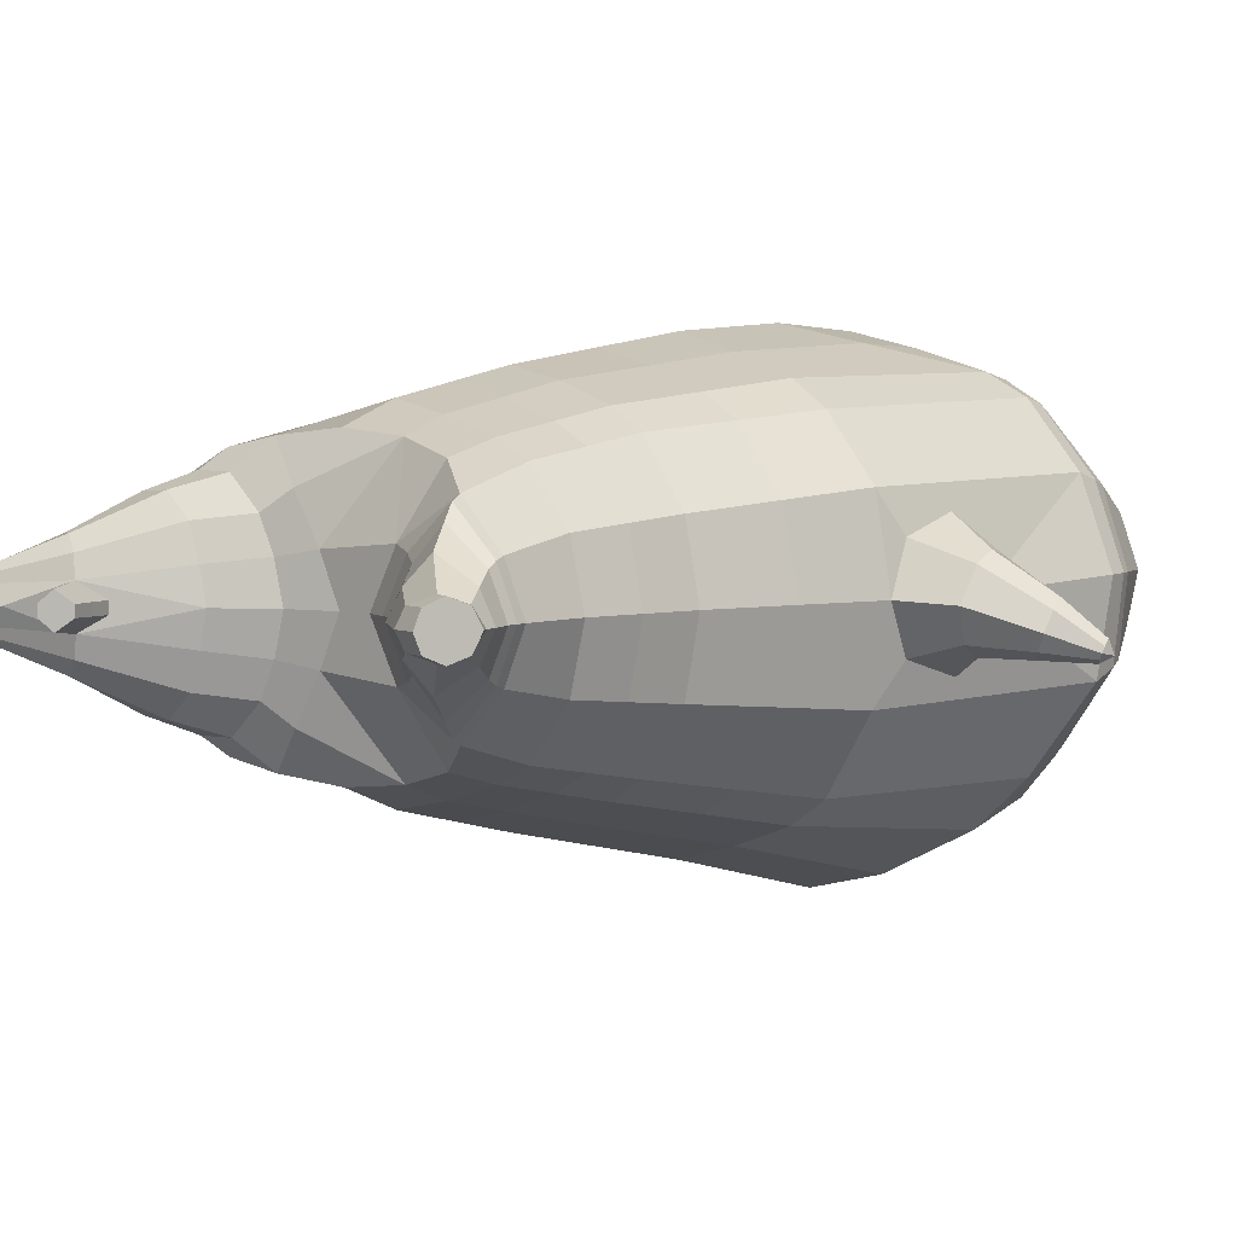
<metadata>
{"format":"obj","ext":"obj","renderer":"f3d","projection":"perspective","resolution":1024,"background":"white","views":[{"elev":3.8,"azim":-134.8,"up":"+Z"}]}
</metadata>
<code>
o korok
v 0.006458 -0.7262 0.2724
v 0 0.8235 0.2949
v -0.223 -0.7562 0.2251
v -0.2624 0.8285 0.2479
v -0.293 -0.7662 0.1929
v -0.3535 0.8835 0.195
v -0.3834 -0.7762 0.1273
v -0.4419 0.8735 0.1021
v -0.4262 -0.7762 0.02095
v -0.4799 0.8635 0
v -0.3993 -0.7762 -0.09383
v -0.4419 0.8735 -0.1021
v -0.3107 -0.7662 -0.1956
v -0.3535 0.8835 -0.195
v -0.2431 -0.7562 -0.2557
v -0.2624 0.8285 -0.2479
v -0.009327 -0.7262 -0.3724
v -0 0.8235 -0.2949
v 0 0.7091 0.3428
v -0.2451 0.7091 0.2795
v -0.3245 0.7091 0.2424
v -0.4156 0.7091 0.1312
v -0.4498 0.7091 0
v -0.4156 0.7091 -0.1312
v -0.3244 0.7091 -0.2424
v -0.2451 0.7091 -0.2795
v -0 0.7091 -0.3428
v 2.4e-05 0.4499 0.4
v -0.245 0.4499 0.3303
v -0.3179 0.4499 0.2864
v -0.4153 0.4499 0.155
v -0.4495 0.4499 0
v -0.4153 0.4499 -0.155
v -0.3179 0.4499 -0.2864
v -0.245 0.4499 -0.3303
v 2.9e-05 0.4499 -0.405
v 0.000235 0.03232 0.465
v -0.2703 0.03232 0.3785
v -0.3509 0.03232 0.3245
v -0.4994 0.03211 0.000245
v -0.3528 0.03232 -0.3526
v -0.2723 0.03232 -0.4072
v 0.000161 0.03232 -0.495
v -0.1562 -0.7762 0.1419
v -0.09453 -0.7712 -0.005939
v -0.1689 -0.7762 -0.1478
v 0.007939 -0.4417 0.4728
v -0.2599 -0.5217 0.3937
v -0.3403 -0.5417 0.346
v -0.521 -0.5667 0.02267
v -0.4086 -0.4667 -0.3512
v -0.3227 -0.4167 -0.4516
v -0.006094 -0.3167 -0.5828
v 0.007456 -0.6266 0.3844
v -0.2455 -0.6266 0.3577
v -0.322 -0.6316 0.3162
v -0.4398 -0.6416 0.1845
v -0.4931 -0.6516 0.02395
v -0.4729 -0.6516 -0.1418
v -0.3482 -0.6516 -0.3081
v -0.272 -0.6516 -0.3893
v -0.01009 -0.6516 -0.4943
v 0.007764 -0.5792 0.42
v -0.2521 -0.5892 0.3794
v -0.3307 -0.5942 0.3348
v -0.4513 -0.6042 0.1942
v -0.5107 -0.6142 0.02376
v -0.4886 -0.6142 -0.1527
v -0.3567 -0.6142 -0.3279
v -0.278 -0.6142 -0.4121
v -0.009293 -0.6142 -0.52
v -0.2726 -0.8562 0.1013
v -0.3149 -0.8562 0.06075
v -0.3331 -0.8562 0.01137
v -0.3198 -0.8562 -0.03956
v -0.2817 -0.8562 -0.08406
v -0.1749 -0.8562 -0.06078
v -0.1686 -0.8562 0.06756
v -0.1541 -0.8562 0.00256
v -0.2677 -0.8962 0.04719
v -0.2798 -0.8962 0.02389
v -0.27 -0.8962 -0.000491
v -0.2399 -0.8962 -0.02224
v -0.1752 -0.8962 0.01874
v -0.2899 -0.8076 0.151
v -0.3043 -0.8076 -0.1486
v -0.3637 -0.8125 -0.07083
v -0.3835 -0.8125 0.01384
v -0.1678 -0.7962 -0.119
v -0.3557 -0.8125 0.09253
v -0.1573 -0.7962 0.1137
v -0.121 -0.7962 -0.004515
v -0.1963 -0.8562 0.08354
v -0.2433 -0.8562 0.09909
v -0.2041 -0.8562 -0.07394
v -0.2523 -0.8562 -0.08475
v -0.1986 -0.8962 0.05316
v -0.2263 -0.8962 0.06269
v -0.2136 -0.9112 0.03052
v -0.2019 -0.8962 -0.01322
v -0.243 -0.8022 0.1632
v -0.1965 -0.7962 0.1465
v -0.2099 -0.7962 -0.1481
v -0.2579 -0.8022 -0.1592
v -0.1091 -0.7412 0.2522
v -0.1362 0.8085 0.2807
v -0.1226 0.7091 0.3162
v -0.1225 0.4499 0.3726
v -0.1357 0.03232 0.4264
v -0.127 -0.4817 0.4379
v -0.1203 -0.6266 0.3744
v -0.1235 -0.5842 0.4032
v -0.1261 -0.7412 -0.3203
v -0.1362 0.8085 -0.2807
v -0.1226 0.7091 -0.3162
v -0.1225 0.4499 -0.3726
v -0.1362 0.03232 -0.4562
v -0.1639 -0.3417 -0.5432
v -0.14 -0.6516 -0.4482
v -0.1424 -0.6142 -0.4724
v -0.5118 -0.2066 0.003909
v -0.5735 -0.1885 -0.01023
v -0.6116 -0.01419 -0.006498
v -0.5707 -0.1422 -0.08869
v -0.579 -0.09363 -0.09985
v -0.6076 -0.1035 0.08655
v -0.5956 -0.1512 0.07491
v -0.6609 -0.1766 -0.0876
v -0.6751 -0.1409 -0.1023
v -0.6684 -0.198 -0.04183
v -0.7196 -0.1031 -0.05217
v -0.7167 -0.1516 0.008205
v -0.6941 -0.1854 0.000628
v -0.7586 -0.2116 -0.0999
v -0.7659 -0.1948 -0.1061
v -0.763 -0.2177 -0.08189
v -0.7852 -0.1779 -0.08624
v -0.783 -0.1995 -0.06219
v -0.7722 -0.2153 -0.06481
v -0.79 -0.2075 -0.09128
v -0.5927 -0.04808 -0.07537
v -0.6963 -0.1173 -0.08614
v -0.7802 -0.1776 -0.09755
v -0.4823 -0.02762 0.1057
v -0.6143 -0.05555 0.06315
v -0.724 -0.1238 -0.01283
v -0.7896 -0.1802 -0.07341
v -0.4975 -0.1297 0.1479
v -0.1287 -0.3236 0.4464
v 0.005938 -0.2355 0.4846
v -0.452 -0.5566 0.209
v -0.4625 0.03193 0.1917
v -0.5116 -0.1269 -0.1398
v -0.484 -0.02596 -0.1046
v -0.4591 0.03323 -0.1907
v -0.506 -0.5412 -0.1729
v 0.2411 -0.7562 0.2057
v 0.2474 0.866 0.261
v 0.3094 -0.7662 0.1654
v 0.3386 0.8735 0.215
v 0.394 -0.7762 0.08906
v 0.4293 0.876 0.1194
v 0.4262 -0.7762 -0.02095
v 0.4614 0.866 -0
v 0.3882 -0.7762 -0.1325
v 0.2918 -0.7662 -0.2227
v 0.3386 0.8735 -0.215
v 0.2211 -0.7562 -0.2749
v 0.2474 0.866 -0.261
v 0.2452 0.7091 0.2795
v 0.3246 0.7091 0.2424
v 0.4157 0.7091 0.1312
v 0.45 0.7091 -0
v 0.4157 0.7091 -0.1312
v 0.3246 0.7091 -0.2424
v 0.2452 0.7091 -0.2795
v 0.2452 0.4499 0.3303
v 0.3182 0.4499 0.2864
v 0.4157 0.4499 0.155
v 0.45 0.4499 -0
v 0.4157 0.4499 -0.155
v 0.3182 0.4499 -0.2864
v 0.2452 0.4499 -0.3303
v 0.2735 0.03232 0.3769
v 0.3544 0.03232 0.3225
v 0.5013 0.03224 -0
v 0.3526 0.03232 -0.3545
v 0.2715 0.03232 -0.4083
v 0.1682 -0.7762 0.1275
v 0.09366 -0.7712 -0.01404
v 0.1557 -0.7762 -0.1616
v 0.2836 -0.5217 0.3772
v 0.3648 -0.5417 0.3205
v 0.5213 -0.5667 -0.02267
v 0.3868 -0.4667 -0.3754
v 0.3056 -0.4167 -0.4635
v 0.2707 -0.6266 0.339
v 0.3477 -0.6316 0.2878
v 0.4553 -0.6416 0.1423
v 0.4932 -0.6516 -0.02395
v 0.4577 -0.6516 -0.185
v 0.3216 -0.6516 -0.3358
v 0.2443 -0.6516 -0.4073
v 0.2777 -0.5892 0.3612
v 0.3566 -0.5942 0.3073
v 0.4669 -0.6042 0.1533
v 0.5109 -0.6142 -0.02376
v 0.4736 -0.6142 -0.1948
v 0.3308 -0.6142 -0.3541
v 0.252 -0.6142 -0.4285
v 0.2812 -0.8562 0.07407
v 0.3194 -0.8562 0.02958
v 0.3326 -0.8562 -0.02135
v 0.3144 -0.8562 -0.07074
v 0.2721 -0.8562 -0.1113
v 0.1681 -0.8562 -0.07746
v 0.1744 -0.8562 0.05071
v 0.1536 -0.8562 -0.01255
v 0.271 -0.8962 0.02071
v 0.2808 -0.8962 -0.003664
v 0.2687 -0.8962 -0.02696
v 0.2365 -0.8962 -0.04564
v 0.1762 -0.8962 0.001484
v 0.3032 -0.8076 0.1221
v 0.2888 -0.8076 -0.1768
v 0.355 -0.8125 -0.1062
v 0.383 -0.8125 -0.02383
v 0.1565 -0.7962 -0.1335
v 0.363 -0.8125 0.05721
v 0.1671 -0.7962 0.0988
v 0.1201 -0.7962 -0.01546
v 0.2036 -0.8562 0.0639
v 0.2518 -0.8562 0.07476
v 0.1959 -0.8562 -0.09348
v 0.2428 -0.8562 -0.1091
v 0.2028 -0.8962 0.03345
v 0.2314 -0.8962 0.0402
v 0.2155 -0.9112 0.009437
v 0.1996 -0.8962 -0.03294
v 0.2571 -0.8022 0.1401
v 0.2091 -0.7962 0.1279
v 0.1957 -0.7962 -0.1663
v 0.2422 -0.8022 -0.1821
v 0.1231 -0.7412 0.2457
v 0.1362 0.8535 0.2807
v 0.1226 0.7091 0.3162
v 0.1226 0.4499 0.3726
v 0.1363 0.03232 0.4264
v 0.1449 -0.4817 0.4324
v 0.1379 -0.6266 0.3683
v 0.1416 -0.5842 0.3972
v 0.106 -0.7412 -0.3274
v 0.1362 0.8535 -0.2807
v 0.1226 0.7091 -0.3162
v 0.1226 0.4499 -0.3726
v 0.1359 0.03232 -0.4565
v 0.1503 -0.3417 -0.5472
v 0.1183 -0.6516 -0.4544
v 0.1228 -0.6142 -0.4779
v 0.5158 -0.2067 -0.00488
v 0.587 -0.1844 0.00479
v 0.6086 -0.005871 0.006876
v 0.5926 -0.142 -0.07648
v 0.5982 -0.09282 -0.08783
v 0.5974 -0.09247 0.1014
v 0.5919 -0.1419 0.09
v 0.714 -0.1415 -0.03762
v 0.7199 -0.1022 -0.04943
v 0.7094 -0.1605 0.009614
v 0.724 -0.052 0.009689
v 0.7147 -0.1015 0.06867
v 0.7099 -0.141 0.05684
v 0.8145 -0.135 -0.004474
v 0.8172 -0.1165 -0.009208
v 0.8129 -0.1398 0.01442
v 0.8191 -0.0944 0.01442
v 0.815 -0.1162 0.03805
v 0.8127 -0.1347 0.03332
v 0.8358 -0.1198 0.01536
v 0.6039 -0.04459 -0.06269
v 0.723 -0.0722 -0.02858
v 0.8195 -0.09552 0.002129
v 0.4819 -0.02677 0.1052
v 0.6033 -0.04424 0.07777
v 0.7196 -0.07173 0.04932
v 0.8183 -0.09536 0.02812
v 0.4983 -0.1285 0.145
v 0.1432 -0.3236 0.4421
v 0.4674 -0.5565 0.1732
v 0.4628 0.03251 0.1913
v 0.5174 -0.1281 -0.1427
v 0.4886 -0.02695 -0.1053
v 0.4627 0.03251 -0.1913
v 0.4938 -0.5416 -0.2097
v -0.2036 0.8835 -0.1131
v -0.1386 0.8835 0
v -0.2036 0.8835 0.1131
v 0.05122 0.8835 0.197
v -0.01378 0.8835 0.09849
v -0.06378 0.8835 0
v -0.01378 0.8835 -0.09849
v 0.05122 0.8835 -0.197
v -0.4619 0.9235 0.08368
v -0.3735 0.9335 0.1531
v -0.495 0.9135 0
v -0.4619 0.9235 -0.08368
v -0.3735 0.9335 -0.1531
v -0.2986 0.9335 0.08655
v -0.2986 0.9335 -0.08655
v -0.2586 0.9335 0
v -0.4932 0.9705 0.05951
v -0.4067 0.9857 0.11
v -0.5235 0.9651 0
v -0.4932 0.9705 -0.05951
v -0.4067 0.9857 -0.11
v -0.3469 0.9963 0.05498
v -0.3469 0.9963 -0.05498
v -0.315 1.002 0
v 0.3861 0.9835 0.1629
v 0.3277 0.9835 0.1879
v 0.4642 0.9835 0.08817
v 0.4916 0.9835 0
v 0.4642 0.9835 -0.08817
v 0.3861 0.9835 -0.1629
v 0.3277 0.9835 -0.1879
v 0.2591 0.9835 -0.1915
v 0.2591 0.9835 0.1915
v 0.2015 0.9835 -0.1418
v 0.2015 0.9835 0.1418
v 0.1727 0.9835 0.07092
v 0.1547 0.9835 0
v 0.1727 0.9835 -0.07092
v 0.4556 1.06 0.1018
v 0.4225 1.075 0.1174
v 0.4898 1.039 0.06613
v 0.5153 1.032 0
v 0.4898 1.039 -0.06613
v 0.4556 1.06 -0.1018
v 0.4225 1.075 -0.1174
v 0.3751 1.097 -0.1197
v 0.3751 1.097 0.1197
v 0.3425 1.113 -0.08864
v 0.3425 1.113 0.08864
v 0.5729 1.204 0.03311
v 0.5949 1.19 0
v 0.5729 1.204 -0.03311
v 0.5572 1.235 0.03065
v 0.5409 1.244 0
v 0.5572 1.235 -0.03065
v -0.3635 0.9085 -0.1836
v -0.2586 0.9085 -0.1018
v -0.2586 0.9085 0.1018
v -0.3635 0.9085 0.1836
v -0.4519 0.8985 0.09521
v -0.4879 0.8885 0
v -0.1986 0.9085 0
v -0.4519 0.8985 -0.09521
v 0.1102 0.9085 0.1549
v 0.07219 0.9085 0.08421
v 0.3477 0.9085 0.1935
v 0.1872 0.9085 -0.2208
v 0.2716 0.9085 -0.2231
v 0.04844 0.9085 0
v 0.07219 0.9085 -0.08421
v 0.3477 0.9085 -0.1935
v 0.4293 0.876 -0.1194
v 0.1102 0.9085 -0.1549
v 0.2716 0.9085 0.2231
v 0.1872 0.9085 0.2208
v -0.5217 1.013 0.0369
v -0.4866 1.049 0.05175
v -0.5379 0.9972 0
v -0.5217 1.013 -0.0369
v -0.4866 1.049 -0.05175
v -0.4534 1.082 0.03564
v -0.4534 1.082 -0.03564
v -0.4413 1.094 0
v -0.5398 1.028 0.0369
v -0.5223 1.063 0.05175
v -0.5479 1.011 0
v -0.5398 1.028 -0.0369
v -0.5223 1.063 -0.05175
v -0.5057 1.096 0.03564
v -0.5057 1.096 -0.03564
v -0.4996 1.108 0
v 0.3261 1.12 -0.04427
v 0.2685 1.202 0.03542
v 0.2685 1.202 -0.03542
v 0.3515 1.163 -0.01408
v 0.3515 1.163 0.01408
v 0.291 1.218 0.01276
v 0.291 1.218 -0.01276
v 0.2389 1.182 -0.01129
v 0.2389 1.182 0.01129
v 0.4349 1.19 0
v 0.2769 1.09 0.01219
v 0.2769 1.09 -0.01219
v 0.3261 1.12 0.04425
v 0.297 1.162 -0.03985
v 0.321 1.19 0.01351
v 0.321 1.19 -0.01351
v 0.2969 1.162 0.03984
v 0.2582 1.137 -0.01184
v 0.2582 1.137 0.01184
v 0.000129 0.2411 0.4325
v -0.2577 0.2411 0.3544
v -0.3344 0.2411 0.3054
v -0.4765 0.241 0.000557
v -0.3353 0.2411 -0.3195
v -0.2586 0.2411 -0.3687
v 9.8e-05 0.2411 -0.45
v -0.1291 0.2411 0.3995
v -0.1293 0.2411 -0.4144
v -0.4401 0.241 0.1736
v -0.4386 0.2415 -0.1726
v 0.2593 0.2411 0.3536
v 0.3363 0.2411 0.3045
v 0.4769 0.2412 -0
v 0.3354 0.2411 -0.3204
v 0.2584 0.2411 -0.3693
v 0.1295 0.2411 0.3995
v 0.1293 0.2411 -0.4146
v 0.4401 0.2413 0.1732
v 0.44 0.2413 -0.1732
v 1.2e-05 0.5795 0.3714
v -0.2451 0.5795 0.3049
v -0.3212 0.5795 0.2644
v -0.4155 0.5795 0.1431
v -0.4497 0.5795 0
v -0.4155 0.5795 -0.1431
v -0.3212 0.5795 -0.2644
v -0.2451 0.5795 -0.3049
v 1.4e-05 0.5795 -0.3739
v -0.1225 0.5795 0.3444
v -0.1225 0.5795 -0.3444
v 0.2452 0.5795 0.3049
v 0.3214 0.5795 0.2644
v 0.4157 0.5795 0.1431
v 0.45 0.5795 -0
v 0.4157 0.5795 -0.1431
v 0.3214 0.5795 -0.2644
v 0.2452 0.5795 -0.3049
v 0.1226 0.5795 0.3444
v 0.1226 0.5795 -0.3444
f 107 106 4 20
f 20 4 6 21
f 21 6 8 22
f 22 8 10 23
f 23 10 12 24
f 24 12 14 25
f 25 14 16 26
f 115 114 18 27
f 435 115 27 433
f 431 25 26 432
f 430 24 25 431
f 429 23 24 430
f 428 22 23 429
f 427 21 22 428
f 426 20 21 427
f 434 107 20 426
f 412 108 29 406
f 406 29 30 407
f 407 30 31 414
f 414 31 32 408
f 408 32 33 415
f 415 33 34 409
f 409 34 35 410
f 413 116 36 411
f 118 117 43 53
f 51 41 42 52
f 156 155 41 51
f 40 144 152
f 48 38 39 49
f 110 149 48
f 76 96 83
f 112 110 48 64
f 64 48 49 65
f 65 49 151 66
f 66 151 50 67
f 67 50 156 68
f 68 156 51 69
f 69 51 52 70
f 120 118 53 71
f 113 119 62 17
f 13 60 61 15
f 11 59 60 13
f 9 58 59 11
f 7 57 58 9
f 5 56 57 7
f 3 55 56 5
f 105 111 55 3
f 119 120 71 62
f 60 69 70 61
f 59 68 69 60
f 58 67 68 59
f 57 66 67 58
f 56 65 66 57
f 55 64 65 56
f 111 112 64 55
f 72 73 80 98
f 95 77 100
f 88 87 75 74
f 85 90 73 72
f 78 93 97
f 92 91 78 79
f 87 86 76 75
f 89 92 79 77
f 90 88 74 73
f 100 84 99
f 94 72 98
f 73 74 81 80
f 103 89 77 95
f 74 75 82 81
f 101 85 72 94
f 75 76 83 82
f 79 78 97 84
f 86 104 96 76
f 77 79 84 100
f 91 102 93 78
f 3 5 85 101
f 98 80 99
f 80 81 99
f 81 82 99
f 82 83 99
f 84 97 99
f 17 1 105 3 44 45 46 15 113
f 7 9 88 90
f 46 45 92 89
f 11 13 86 87
f 45 44 91 92
f 13 15 104 86
f 5 7 90 85
f 9 11 87 88
f 15 46 89 103
f 44 3 102 91
f 97 98 99
f 83 100 99
f 101 102 3
f 103 104 15
f 103 95 96 104
f 83 96 95 100
f 94 98 97 93
f 93 102 101 94
f 54 63 112 111
f 1 54 111 105
f 63 47 110 112
f 47 150 149 110
f 405 28 108 412
f 425 19 107 434
f 19 2 106 107
f 61 70 120 119
f 15 61 119 113
f 70 52 118 120
f 52 42 117 118
f 410 35 116 413
f 432 26 115 435
f 26 16 114 115
f 154 153 125 141
f 121 148 127 122
f 144 40 123 145
f 124 125 153
f 126 127 148
f 122 127 133 130
f 146 131 137 147
f 141 125 129 142
f 125 124 128 129
f 145 123 131 146
f 127 126 132 133
f 124 122 130 128
f 137 143 135 140
f 133 132 138 139
f 128 130 136 134
f 130 133 139 136
f 142 129 135 143
f 129 128 134 135
f 135 134 140
f 138 147 137 140
f 139 138 140
f 134 136 140
f 136 139 140
f 131 142 143 137
f 123 141 142 131
f 40 154 141 123
f 126 145 146 132
f 132 146 147 138
f 151 121 50
f 40 155 154
f 153 121 122 124
f 148 144 145 126
f 48 149 109 38
f 149 150 37 109
f 151 152 144 148 121
f 49 39 152 151
f 121 153 154 155 156
f 50 121 156
f 246 170 158 245
f 170 171 160 158
f 171 172 162 160
f 172 173 164 162
f 173 174 366 164
f 174 175 167 366
f 175 176 169 167
f 254 27 18 253
f 444 433 27 254
f 441 442 176 175
f 440 441 175 174
f 439 440 174 173
f 438 439 173 172
f 437 438 172 171
f 436 437 171 170
f 443 436 170 246
f 421 416 177 247
f 416 417 178 177
f 417 423 179 178
f 423 418 180 179
f 418 424 181 180
f 424 419 182 181
f 419 420 183 182
f 422 411 36 255
f 257 53 43 256
f 195 196 188 187
f 294 195 187 293
f 186 290 283
f 192 193 185 184
f 249 192 288
f 215 222 235
f 251 204 192 249
f 204 205 193 192
f 205 206 289 193
f 206 207 194 289
f 207 208 294 194
f 208 209 195 294
f 209 210 196 195
f 259 71 53 257
f 252 17 62 258
f 166 168 203 202
f 165 166 202 201
f 163 165 201 200
f 161 163 200 199
f 159 161 199 198
f 157 159 198 197
f 244 157 197 250
f 258 62 71 259
f 202 203 210 209
f 201 202 209 208
f 200 201 208 207
f 199 200 207 206
f 198 199 206 205
f 197 198 205 204
f 250 197 204 251
f 211 237 219 212
f 234 239 216
f 227 213 214 226
f 224 211 212 229
f 217 236 232
f 231 218 217 230
f 226 214 215 225
f 228 216 218 231
f 229 212 213 227
f 239 238 223
f 233 237 211
f 212 219 220 213
f 242 234 216 228
f 213 220 221 214
f 240 233 211 224
f 214 221 222 215
f 218 223 236 217
f 225 215 235 243
f 216 239 223 218
f 230 217 232 241
f 157 240 224 159
f 237 238 219
f 219 238 220
f 220 238 221
f 221 238 222
f 223 238 236
f 17 252 168 191 190 189 157 244 1
f 161 229 227 163
f 191 228 231 190
f 165 226 225 166
f 190 231 230 189
f 166 225 243 168
f 159 224 229 161
f 163 227 226 165
f 168 242 228 191
f 189 230 241 157
f 236 238 237
f 222 238 239
f 240 157 241
f 242 168 243
f 242 243 235 234
f 222 239 234 235
f 233 232 236 237
f 232 233 240 241
f 54 250 251 63
f 1 244 250 54
f 63 251 249 47
f 47 249 288 150
f 405 421 247 28
f 425 443 246 19
f 19 246 245 2
f 203 258 259 210
f 168 252 258 203
f 210 259 257 196
f 196 257 256 188
f 420 422 255 183
f 442 444 254 176
f 176 254 253 169
f 292 280 264 291
f 260 261 266 287
f 283 284 262 186
f 263 291 264
f 265 287 266
f 261 269 272 266
f 285 286 276 270
f 280 281 268 264
f 264 268 267 263
f 284 285 270 262
f 266 272 271 265
f 263 267 269 261
f 276 279 274 282
f 272 278 277 271
f 267 273 275 269
f 269 275 278 272
f 281 282 274 268
f 268 274 273 267
f 274 279 273
f 277 279 276 286
f 278 279 277
f 273 279 275
f 275 279 278
f 270 276 282 281
f 262 270 281 280
f 186 262 280 292
f 265 271 285 284
f 271 277 286 285
f 289 194 260
f 186 292 293
f 291 263 261 260
f 287 265 284 283
f 192 184 248 288
f 288 248 37 150
f 289 260 287 283 290
f 193 289 290 185
f 260 294 293 292 291
f 194 294 260
f 302 18 114
f 351 350 307 309
f 359 358 329 330
f 308 310 318 316
f 353 352 308 304
f 355 354 303 305
f 356 351 309 310
f 357 355 305 306
f 354 353 304 303
f 352 356 310 308
f 350 357 306 307
f 314 313 372 373
f 309 307 315 317
f 307 306 314 315
f 305 303 311 313
f 310 309 317 318
f 304 308 316 312
f 306 305 313 314
f 303 304 312 311
f 328 332 386 342
f 360 162 321 319
f 362 361 326 325
f 363 359 330 331
f 364 363 331 332
f 366 365 324 323
f 361 367 328 326
f 367 364 332 328
f 369 368 320 327
f 162 164 322 321
f 368 360 319 320
f 365 362 325 324
f 358 369 327 329
f 164 366 323 322
f 398 343 347
f 325 326 340 339
f 327 320 334 341
f 320 319 333 334
f 326 328 342 340
f 319 321 335 333
f 329 327 341 343
f 321 322 336 335
f 330 329 343 398
f 322 323 337 336
f 323 324 338 337
f 391 392 388 393 394 387
f 324 325 339 338
f 336 337 346 345
f 404 402 387 394
f 337 338 346
f 338 339 346
f 342 386 349
f 339 340 349 346
f 341 334 344 347
f 334 333 344
f 340 342 349
f 333 335 344
f 343 341 347
f 335 336 345 344
f 14 12 357 350
f 297 296 356 352
f 8 6 353 354
f 12 10 355 357
f 296 295 351 356
f 10 8 354 355
f 6 297 352 353
f 295 14 350 351
f 298 245 369 358
f 167 169 362 365
f 158 160 360 368
f 245 158 368 369
f 302 301 364 367
f 253 302 367 361
f 366 167 365
f 301 300 363 364
f 300 299 359 363
f 169 253 361 362
f 160 162 360
f 299 298 358 359
f 376 374 382 384
f 311 312 371 370
f 316 318 377 375
f 317 315 374 376
f 315 314 373 374
f 313 311 370 372
f 318 317 376 377
f 312 316 375 371
f 374 373 381 382
f 372 370 378 380
f 377 376 384 385
f 371 375 383 379
f 373 372 380 381
f 370 371 379 378
f 375 377 385 383
f 379 383 385 384 382 381 380 378
f 401 399 388 392
f 400 390 389 401
f 402 400 391 387
f 403 397 396 404
f 399 403 393 388
f 386 395 348 349
f 398 347 348 395
f 332 331 386
f 389 390 398 395 386
f 396 397 386 331 398
f 331 330 398
f 386 397 403 399
f 393 403 404 394
f 398 390 400 402
f 391 400 401 392
f 389 386 399 401
f 396 398 402 404
f 2 245 298
f 2 298 106
f 298 299 106
f 4 106 297
f 297 6 4
f 296 297 299
f 296 299 300
f 106 299 297
f 296 300 301
f 16 14 295
f 295 296 301
f 302 253 18
f 295 301 114
f 301 302 114
f 114 16 295
f 344 345 346 349 348 347
f 188 256 422 420
f 37 248 421 405
f 256 43 411 422
f 187 188 420 419
f 293 187 419 424
f 186 293 424 418
f 290 186 418 423
f 185 290 423 417
f 184 185 417 416
f 248 184 416 421
f 42 410 413 117
f 37 405 412 109
f 117 413 411 43
f 41 409 410 42
f 155 415 409 41
f 40 408 415 155
f 152 414 408 40
f 39 407 414 152
f 38 406 407 39
f 109 412 406 38
f 183 255 444 442
f 28 247 443 425
f 247 177 436 443
f 177 178 437 436
f 178 179 438 437
f 179 180 439 438
f 180 181 440 439
f 181 182 441 440
f 182 183 442 441
f 255 36 433 444
f 35 432 435 116
f 28 425 434 108
f 108 434 426 29
f 29 426 427 30
f 30 427 428 31
f 31 428 429 32
f 32 429 430 33
f 33 430 431 34
f 34 431 432 35
f 116 435 433 36

</code>
